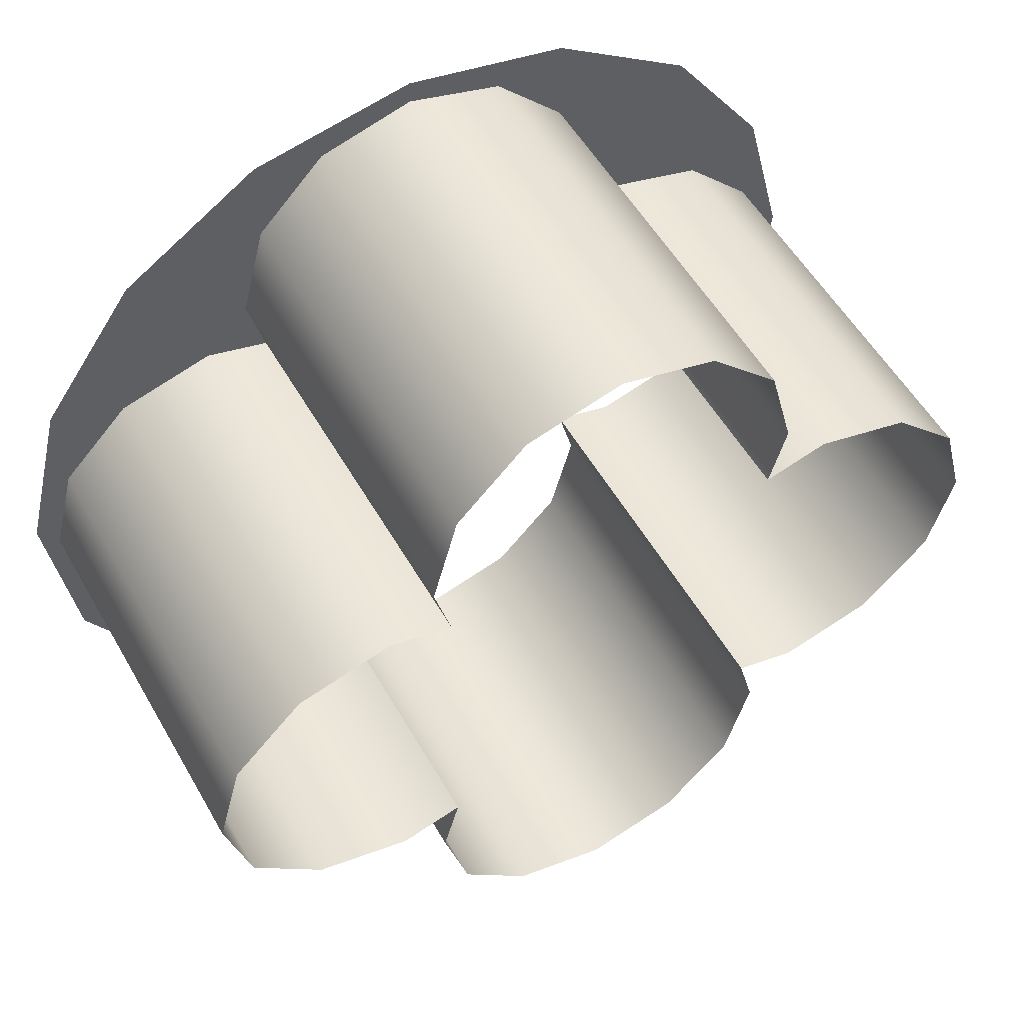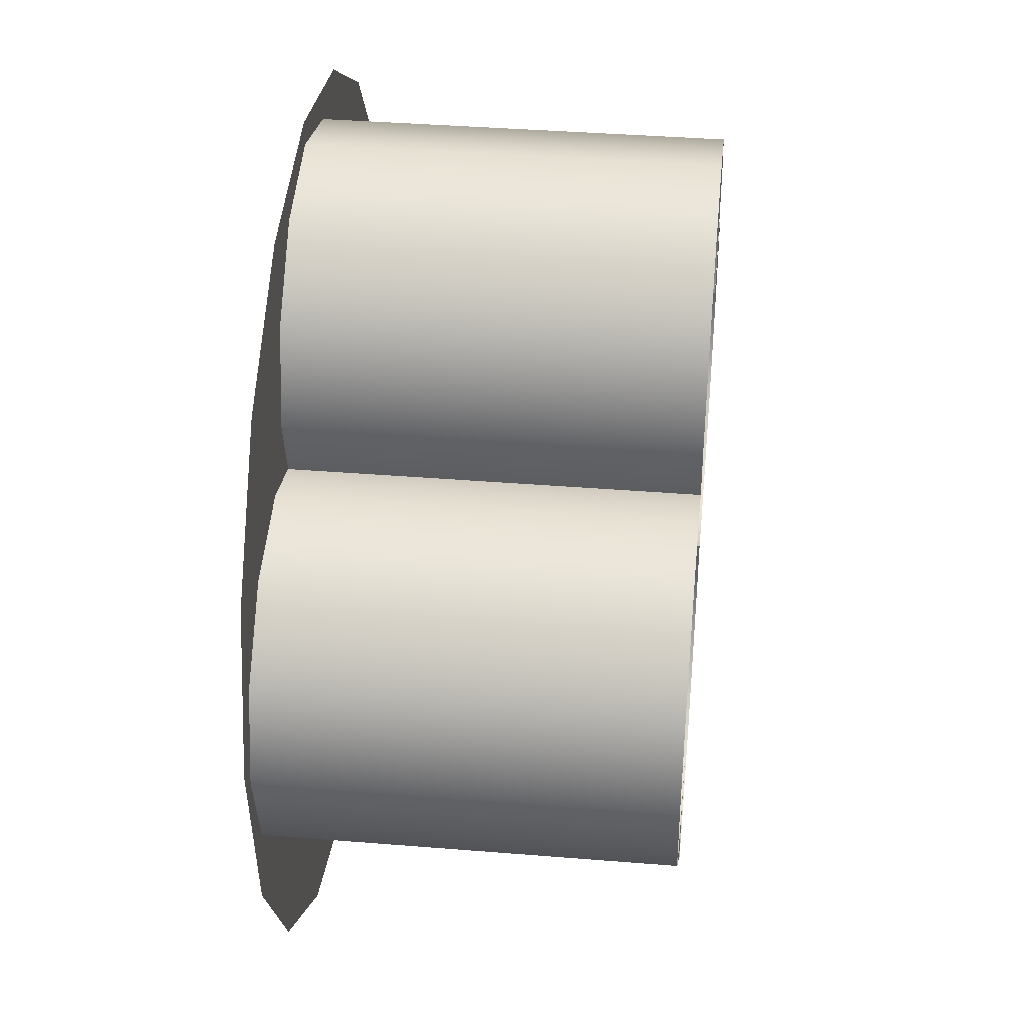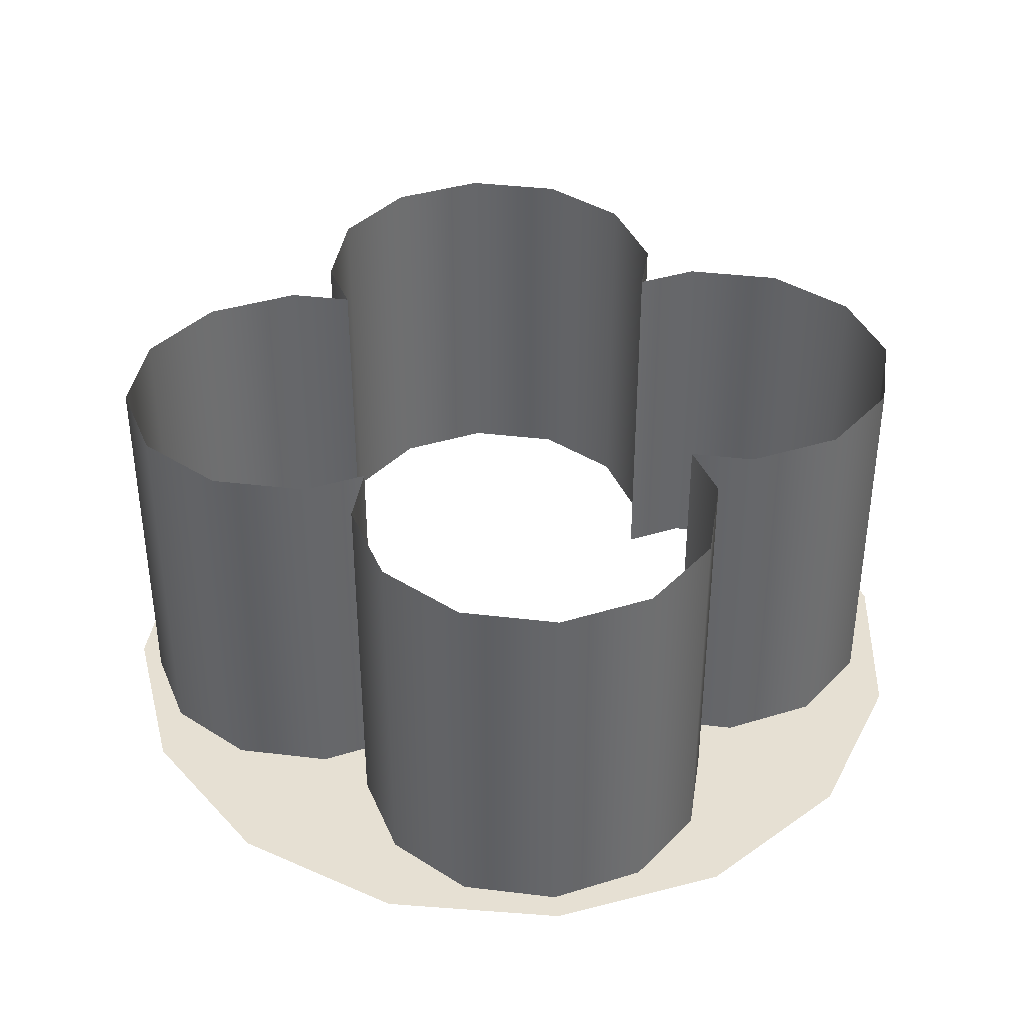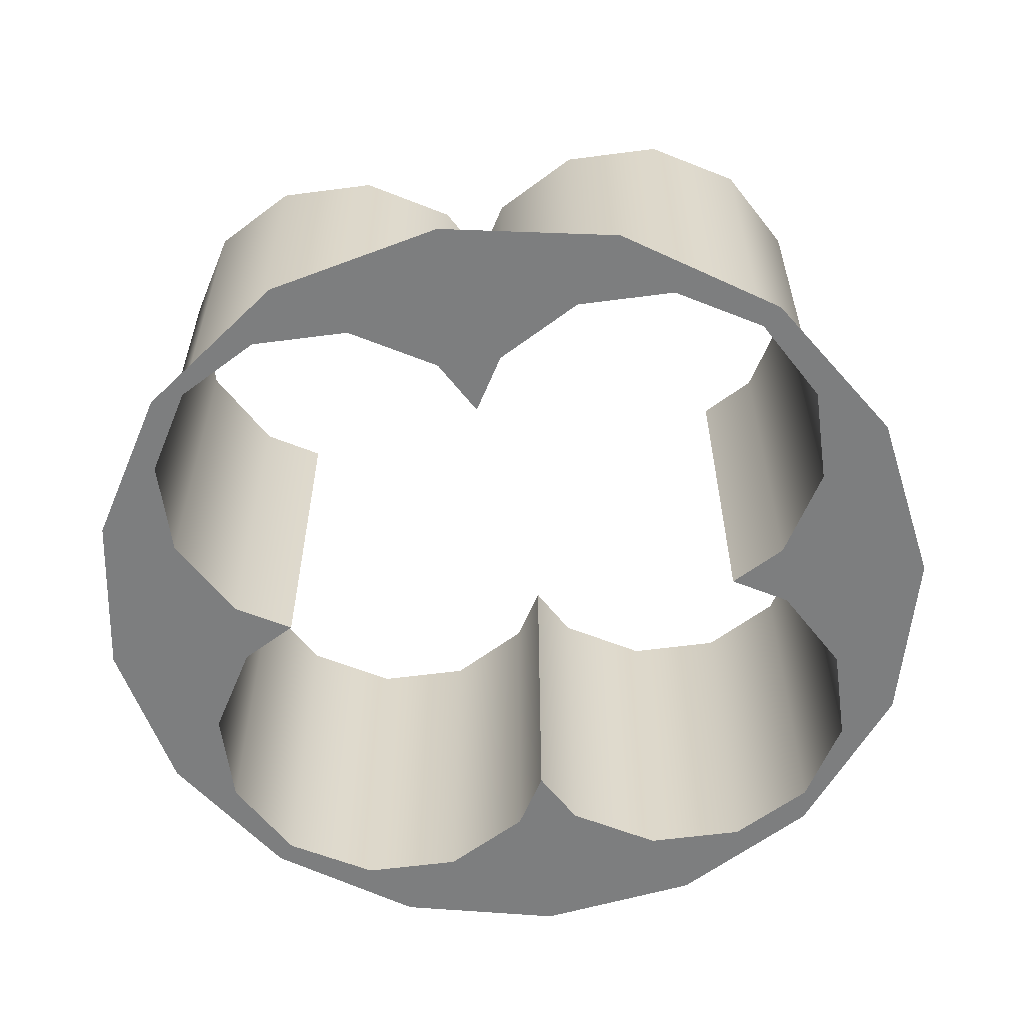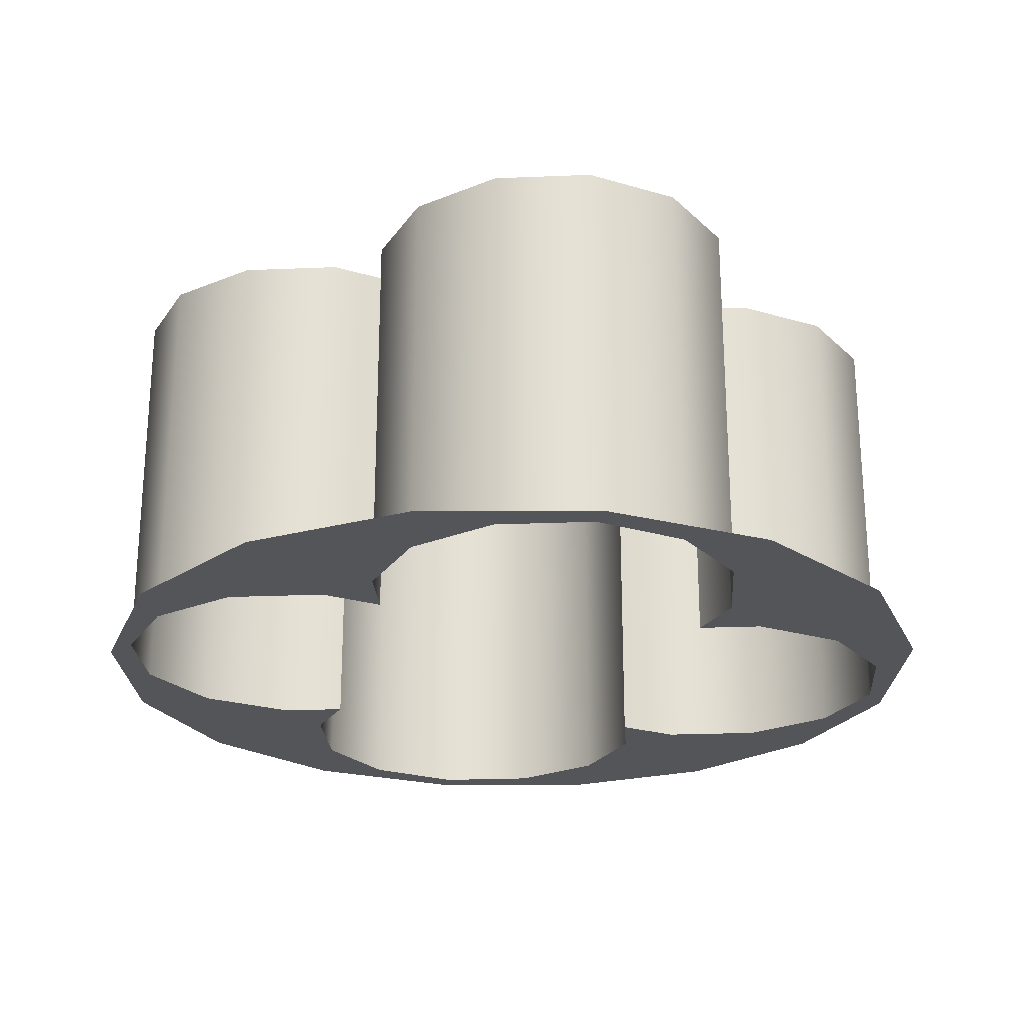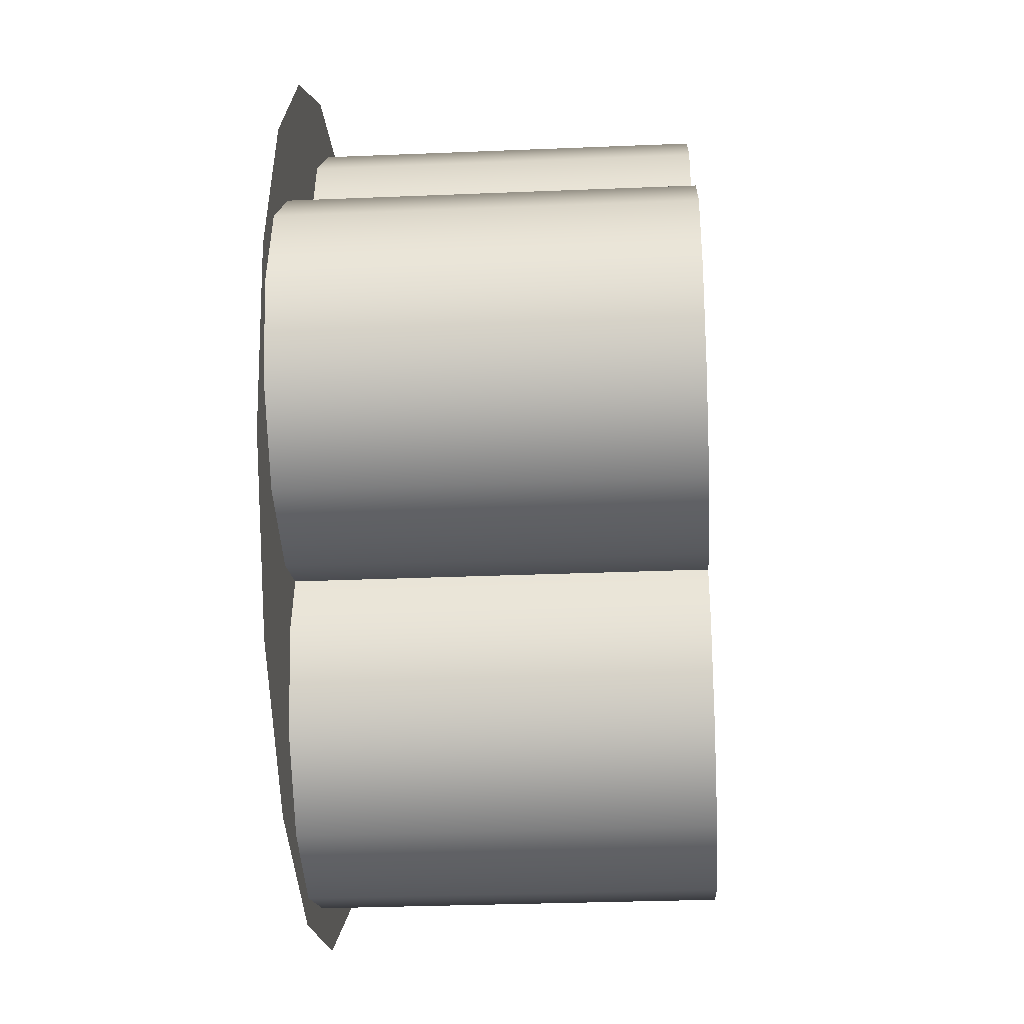
<metadata>
{"format":"obj","ext":"obj","renderer":"f3d","projection":"perspective","resolution":1024,"background":"white","views":[{"elev":54.1,"azim":-29.3,"up":"+Y"},{"elev":38.1,"azim":-84.1,"up":"+Y"},{"elev":38.4,"azim":-6.3,"up":"+Z"},{"elev":-59.3,"azim":-37.3,"up":"+Z"},{"elev":-24.2,"azim":-11.1,"up":"+Z"},{"elev":-29.7,"azim":-86.5,"up":"+Y"}]}
</metadata>
<code>
v -0.001347 3.45 -0.7749
v -0.001366 3.45 0.7749
v -0.3779 3.349 0.7749
v -0.3779 3.349 -0.7749
v -0.6535 3.074 0.7749
v -0.6535 3.074 -0.7749
v -0.7543 2.697 0.7749
v -0.7543 2.697 -0.7749
v -0.6882 2.45 0.7749
v -0.6882 2.45 -0.7749
v -1.312 2.416 -0.7749
v -1.312 2.416 0.7749
v -1.587 2.14 0.7749
v -1.587 2.14 -0.7749
v -0.9351 2.517 -0.7749
v -0.9351 2.517 0.7749
v 0.3752 3.349 -0.7749
v 0.3752 3.349 0.7749
v 0.6507 3.074 -0.7749
v 0.6507 3.074 0.7749
v 0.7516 2.697 -0.7749
v 0.7516 2.697 0.7749
v 0.6854 2.45 -0.7749
v 0.6854 2.45 0.7749
v 1.681 1.778 -0.7749
v 1.681 1.778 0.7749
v 1.584 2.14 0.7749
v 1.584 2.14 -0.7749
v 1.309 2.416 0.7749
v 1.309 2.416 -0.7749
v 0.9324 2.517 0.7749
v 0.9324 2.517 -0.7749
v -1.684 1.778 0.7749
v -1.684 1.778 -0.7749
v -0.3779 0.2064 -0.7749
v -0.3779 0.2064 0.7749
v -0.001366 0.1056 0.7749
v -0.001366 0.1056 -0.7749
v -0.6535 0.482 -0.7749
v -0.6535 0.482 0.7749
v -0.7543 0.8584 -0.7749
v -0.7543 0.8584 0.7749
v -0.6882 1.105 -0.7749
v -0.6882 1.105 0.7749
v -1.587 1.416 -0.7749
v -1.587 1.416 0.7749
v -1.312 1.14 0.7749
v -1.312 1.14 -0.7749
v -0.9351 1.039 0.7749
v -0.9351 1.039 -0.7749
v 0.3752 0.2064 0.7748
v 0.3752 0.2064 -0.7749
v 0.6507 0.482 0.7749
v 0.6507 0.482 -0.7749
v 0.7516 0.8584 0.7749
v 0.7516 0.8584 -0.7749
v 0.6854 1.105 0.7749
v 0.6854 1.105 -0.7749
v 1.309 1.14 -0.7749
v 1.309 1.14 0.7749
v 1.584 1.416 0.7749
v 1.584 1.416 -0.7749
v 0.9324 1.039 -0.7749
v 0.9324 1.039 0.7749
v 1.667 1.173 -0.7749
v 1.292 0.5596 -0.7749
v 0.7039 0.1459 -0.7749
v 1.767 1.885 -0.7749
v 1.602 2.527 -0.7749
v 1.211 3.063 -0.7749
v 0.6514 3.418 -0.7749
v -4e-06 3.542 -0.7749
v -0.6514 3.418 -0.7749
v -1.211 3.063 -0.7749
v -1.602 2.527 -0.7749
v -1.767 1.885 -0.7749
v -1.667 1.173 -0.7749
v -1.292 0.5596 -0.7749
v -0.7039 0.1459 -0.7749
v -4e-06 0 -0.7749
f 1 2 3
f 1 3 4
f 4 3 5
f 4 5 6
f 6 5 7
f 6 7 8
f 8 7 9
f 8 9 10
f 11 12 13
f 11 13 14
f 15 16 12
f 15 12 11
f 10 9 16
f 10 16 15
f 17 18 2
f 17 2 1
f 19 20 18
f 19 18 17
f 21 22 20
f 21 20 19
f 23 24 22
f 23 22 21
f 25 26 27
f 25 27 28
f 28 27 29
f 28 29 30
f 30 29 31
f 30 31 32
f 32 31 24
f 32 24 23
f 14 13 33
f 14 33 34
f 35 36 37
f 35 37 38
f 39 40 36
f 39 36 35
f 41 42 40
f 41 40 39
f 43 44 42
f 43 42 41
f 45 46 47
f 45 47 48
f 48 47 49
f 48 49 50
f 50 49 44
f 50 44 43
f 38 37 51
f 38 51 52
f 52 51 53
f 52 53 54
f 54 53 55
f 54 55 56
f 56 55 57
f 56 57 58
f 59 60 61
f 59 61 62
f 63 64 60
f 63 60 59
f 58 57 64
f 58 64 63
f 34 33 46
f 34 46 45
f 62 61 26
f 62 26 25
f 59 62 65
f 59 65 66
f 63 59 66
f 63 66 67
f 62 25 68
f 62 68 65
f 68 25 28
f 68 28 69
f 69 28 30
f 69 30 70
f 70 30 32
f 70 32 71
f 32 21 19
f 32 19 71
f 71 19 17
f 71 17 72
f 4 73 72
f 4 72 1
f 73 4 6
f 73 6 74
f 74 6 8
f 74 8 75
f 8 15 11
f 8 11 75
f 14 34 76
f 14 76 75
f 76 34 45
f 76 45 77
f 77 45 48
f 77 48 78
f 78 48 50
f 78 50 79
f 50 41 39
f 50 39 79
f 35 80 79
f 35 79 39
f 80 38 52
f 80 52 67
f 54 56 63
f 54 63 67
f 8 10 15
f 11 14 75
f 17 1 72
f 23 21 32
f 35 38 80
f 43 41 50
f 52 54 67
f 56 58 63

</code>
